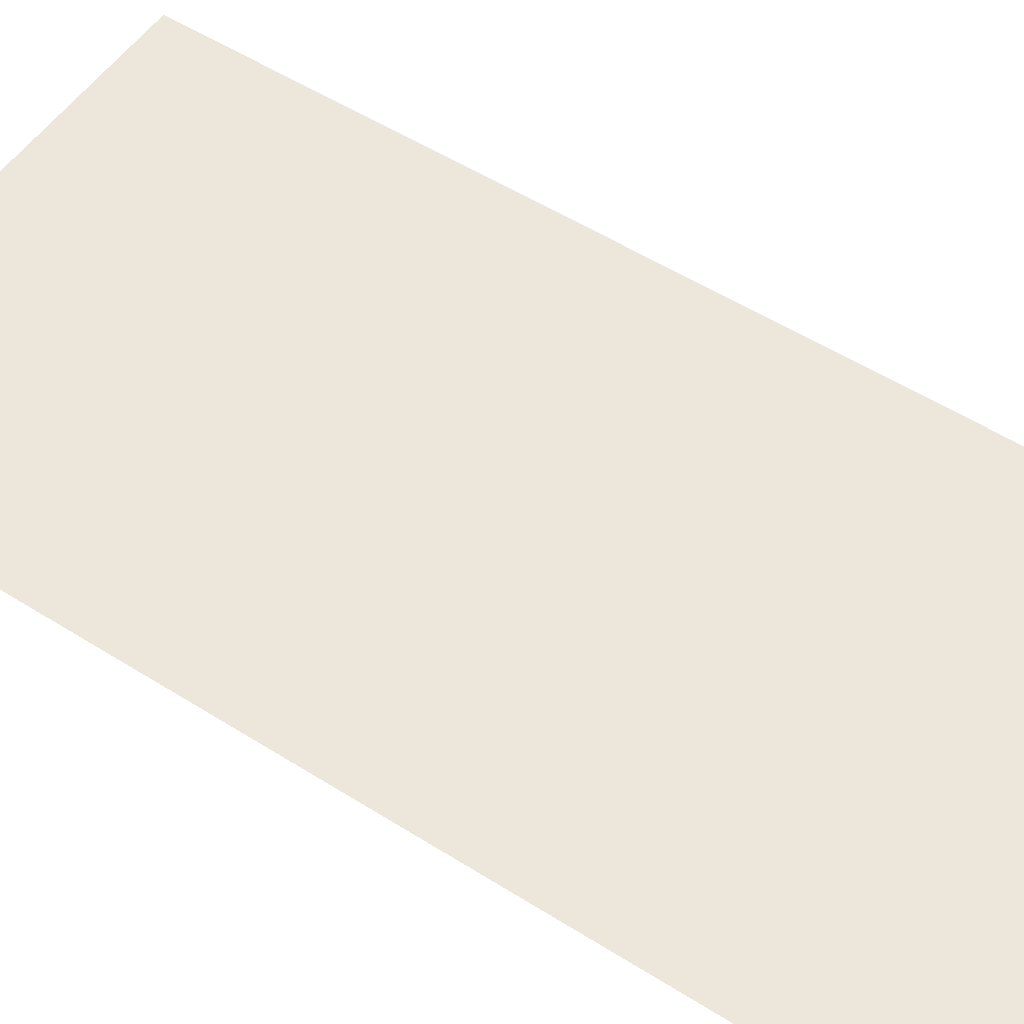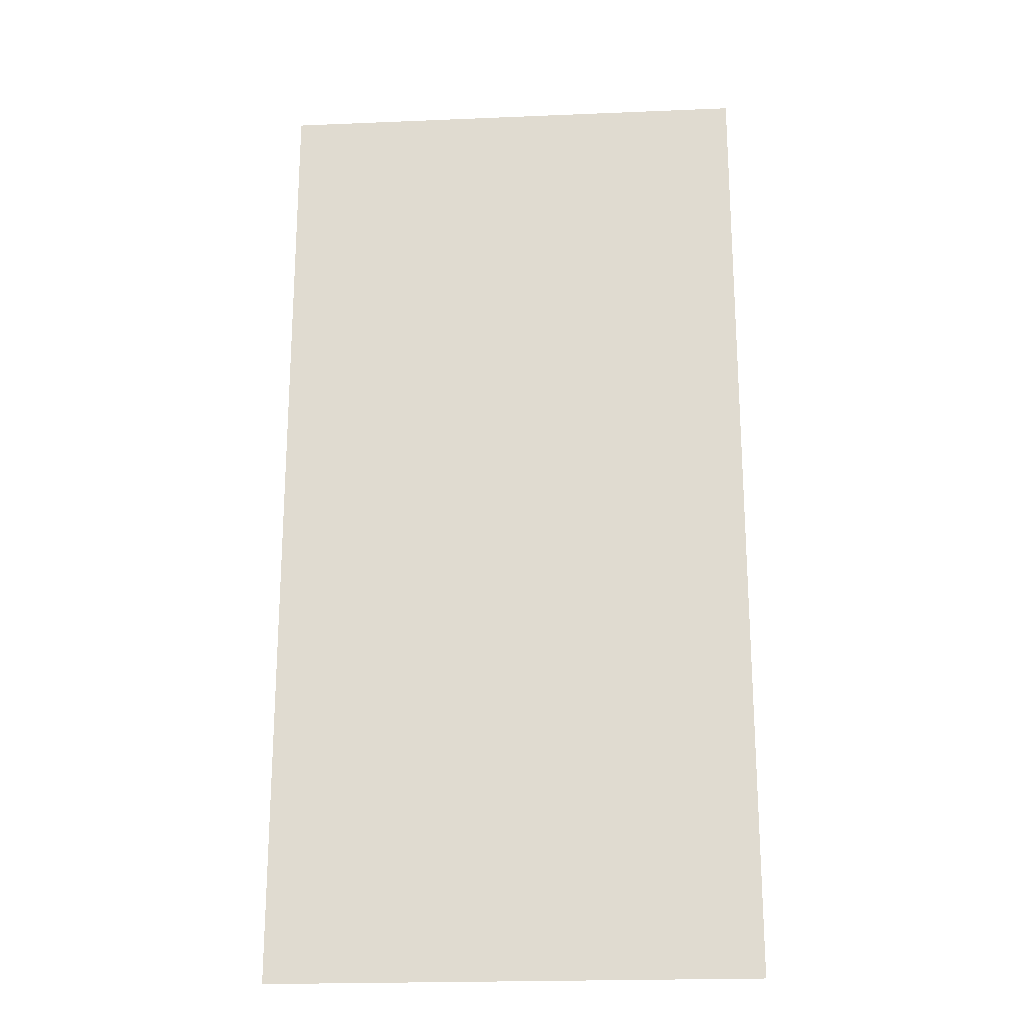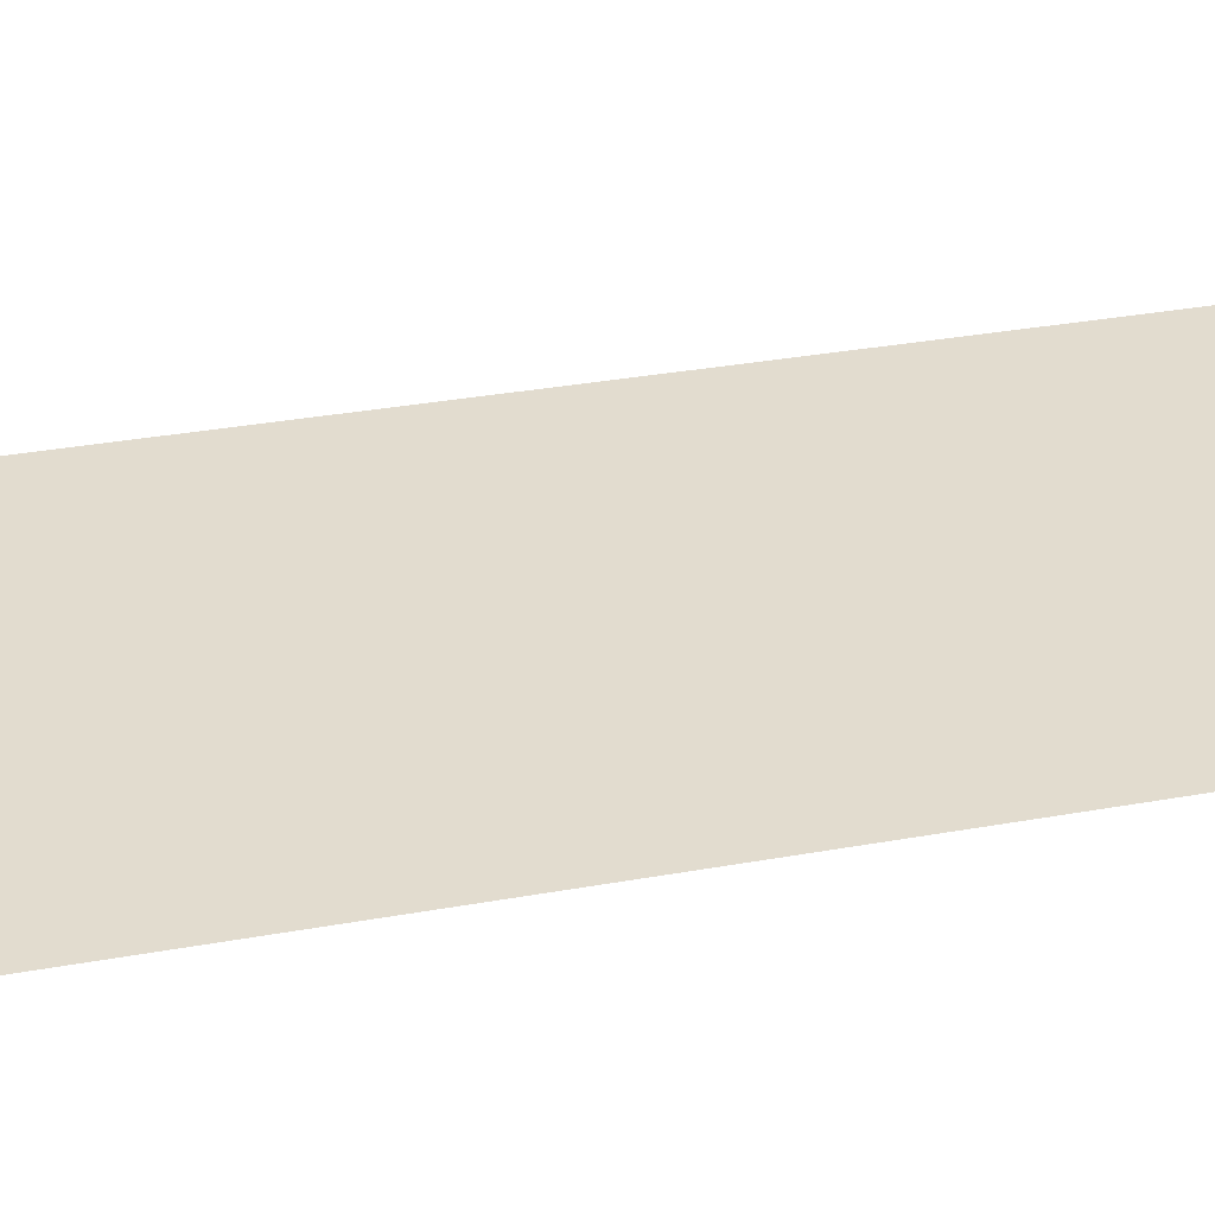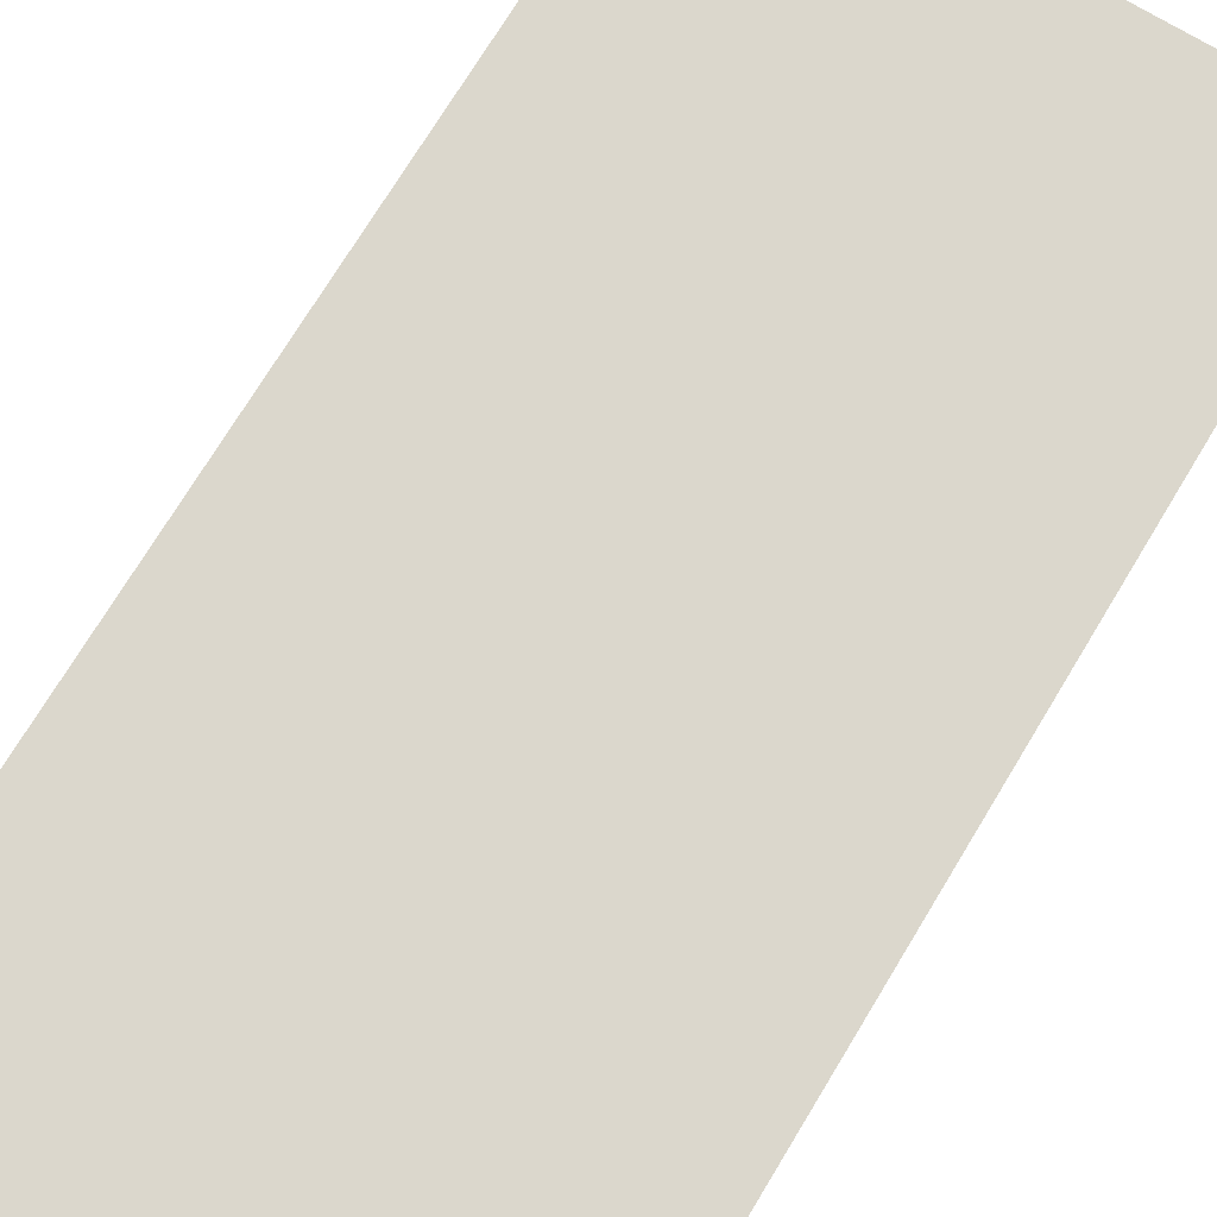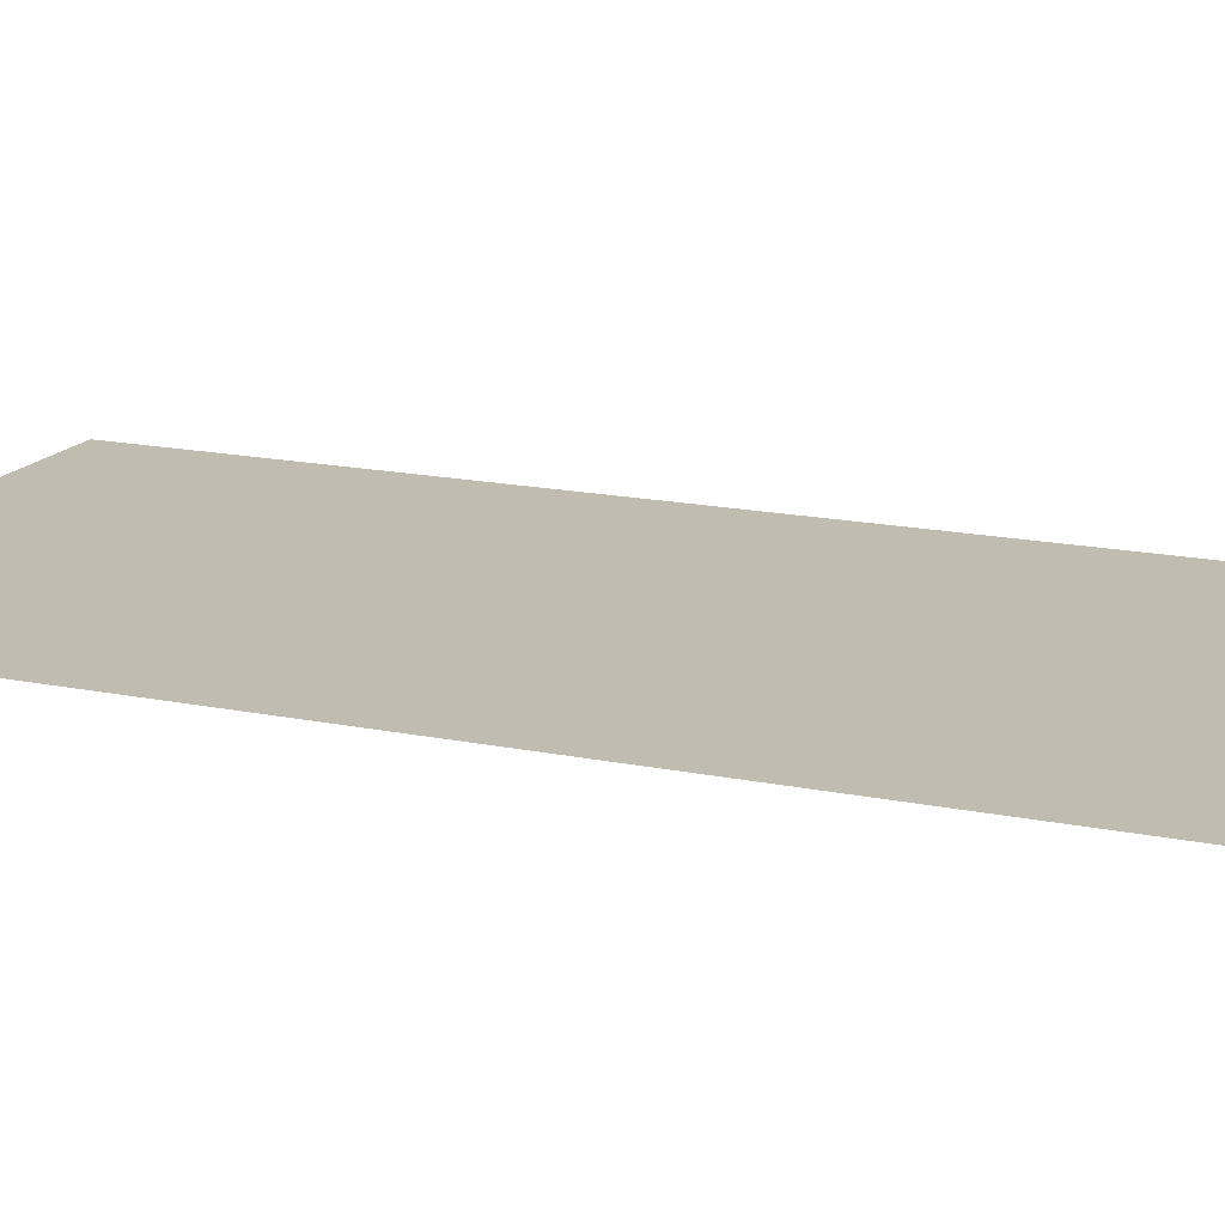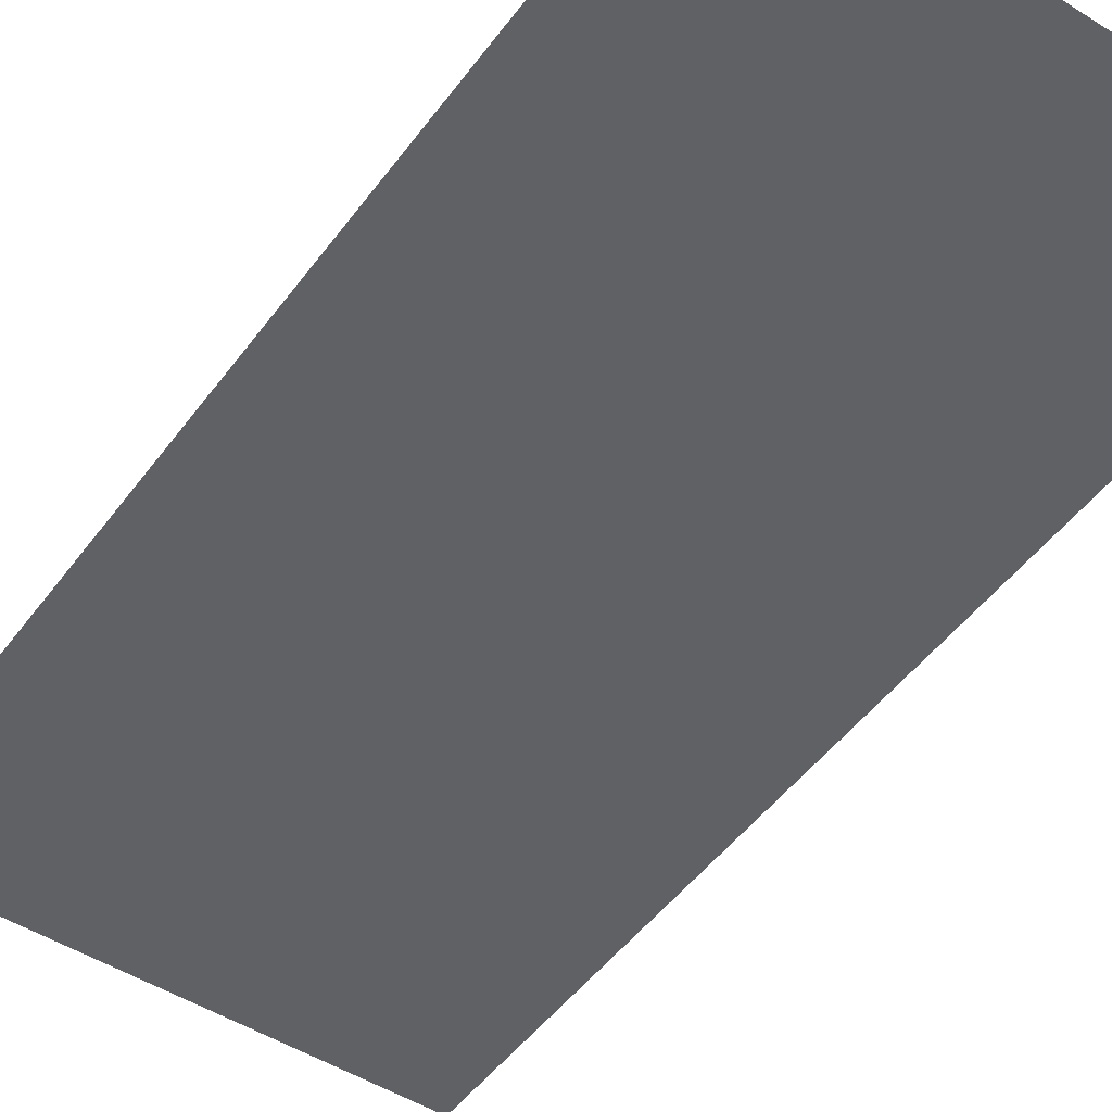
<metadata>
{"format":"obj","ext":"obj","renderer":"f3d","projection":"perspective","resolution":1024,"background":"white","views":[{"elev":53.6,"azim":124.0,"up":"+Z"},{"elev":-21.8,"azim":4.2,"up":"+Y"},{"elev":34.6,"azim":-103.5,"up":"+Z"},{"elev":73.1,"azim":-148.8,"up":"+Z"},{"elev":16.3,"azim":-66.8,"up":"+Z"},{"elev":-49.2,"azim":-35.0,"up":"+Z"}]}
</metadata>
<code>
v -224 -480 0
v -256 -480 0
v -256 -448 0
v -224 -448 0
v -224 -512 0
v -256 -512 0
v -256 -480 0
v -224 -480 0
g myMap_mesh_0321
f 1 2 3 4
f 5 6 7 8

</code>
